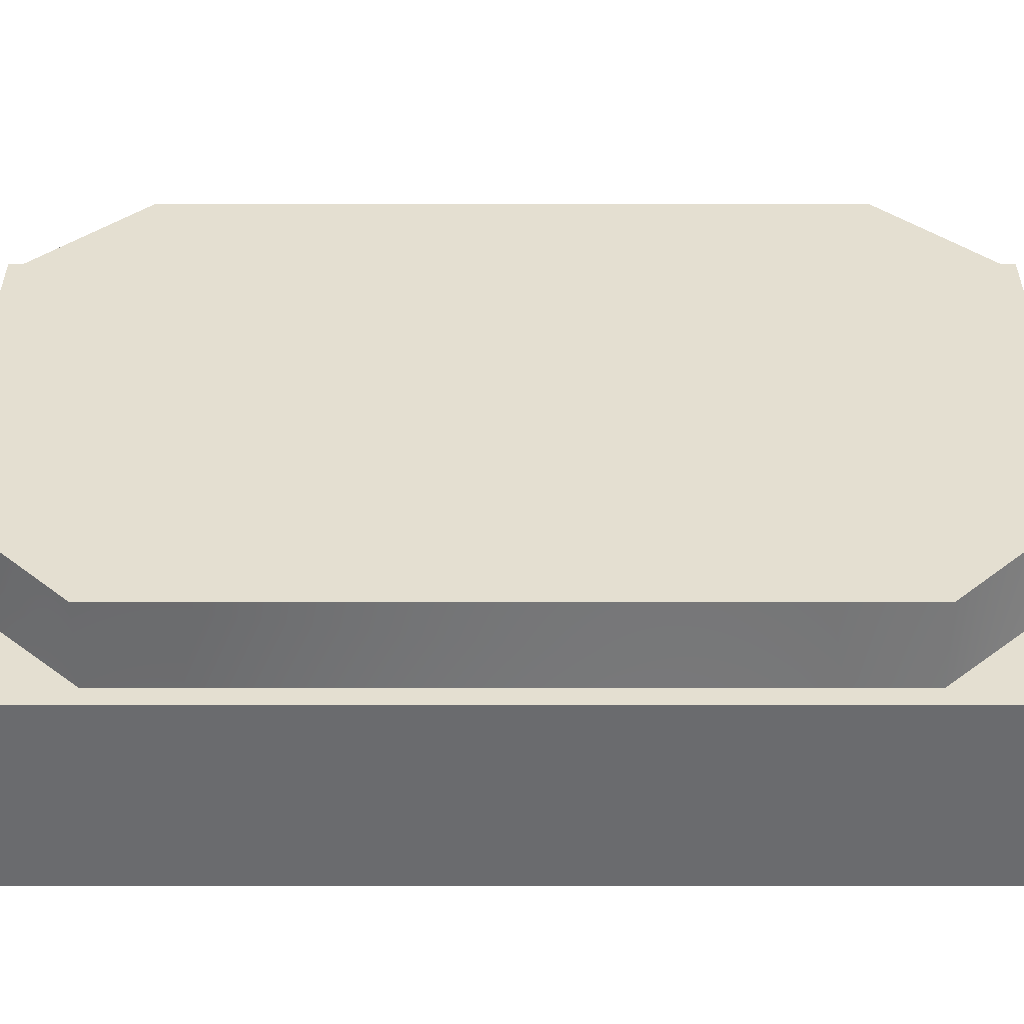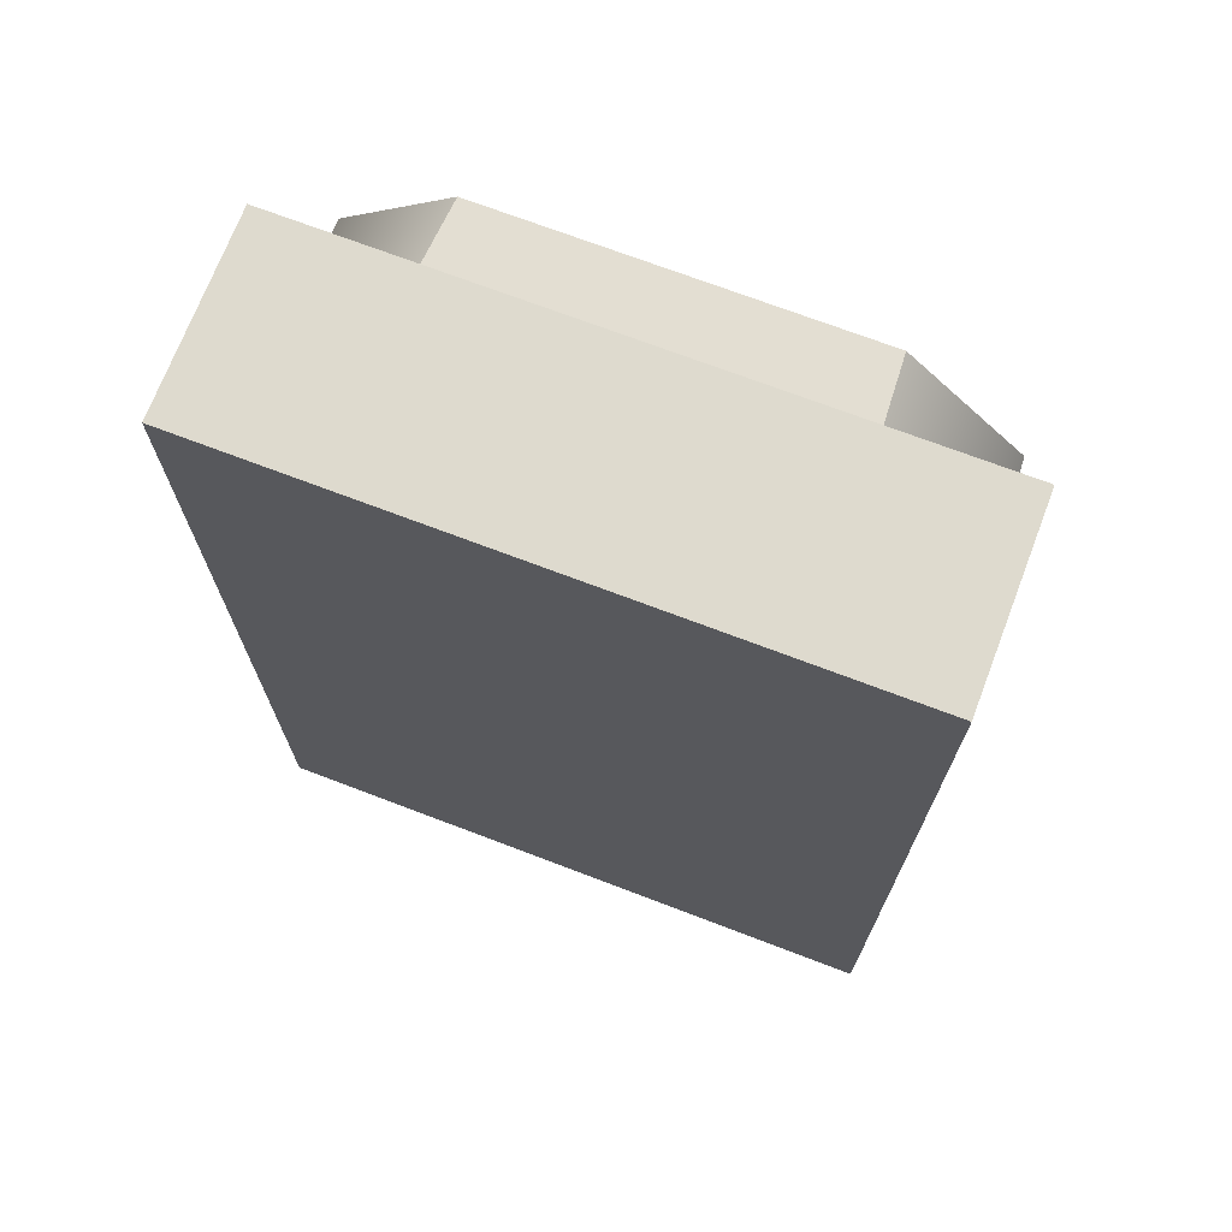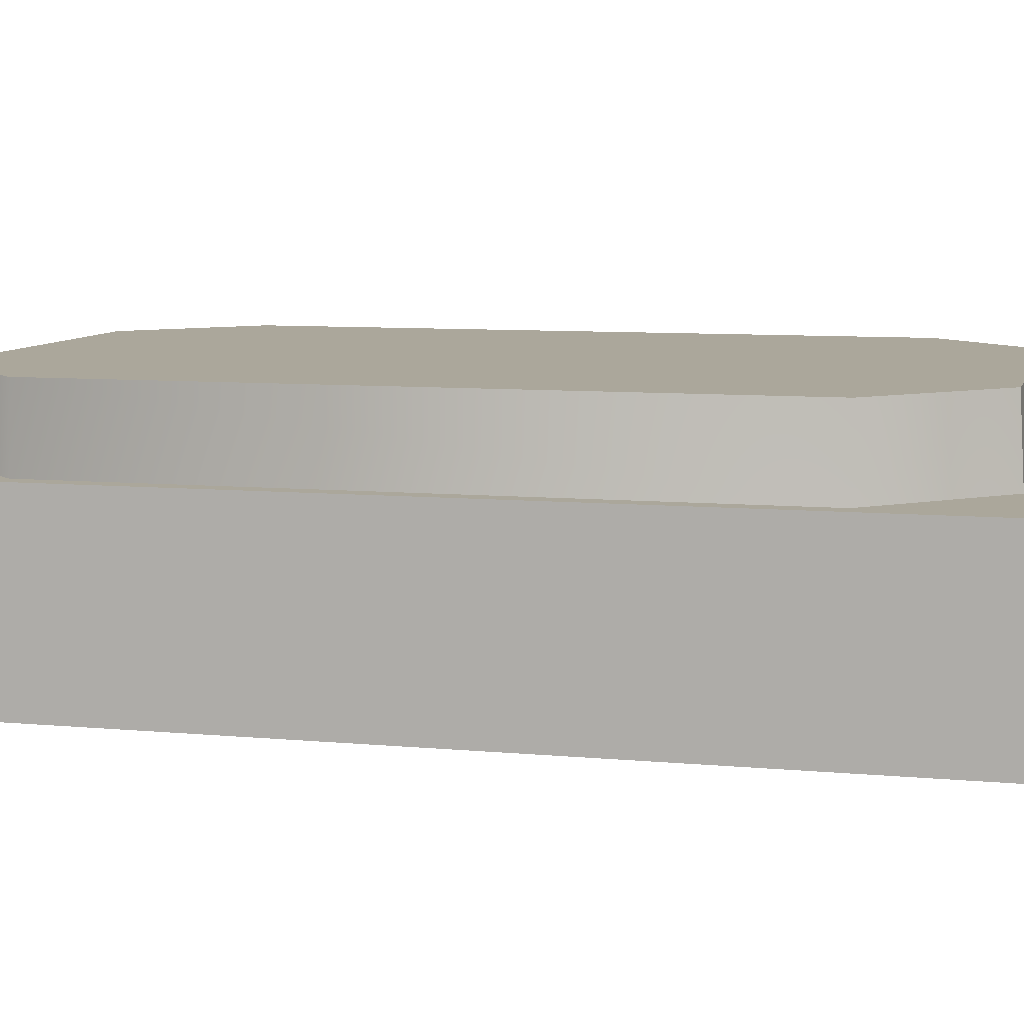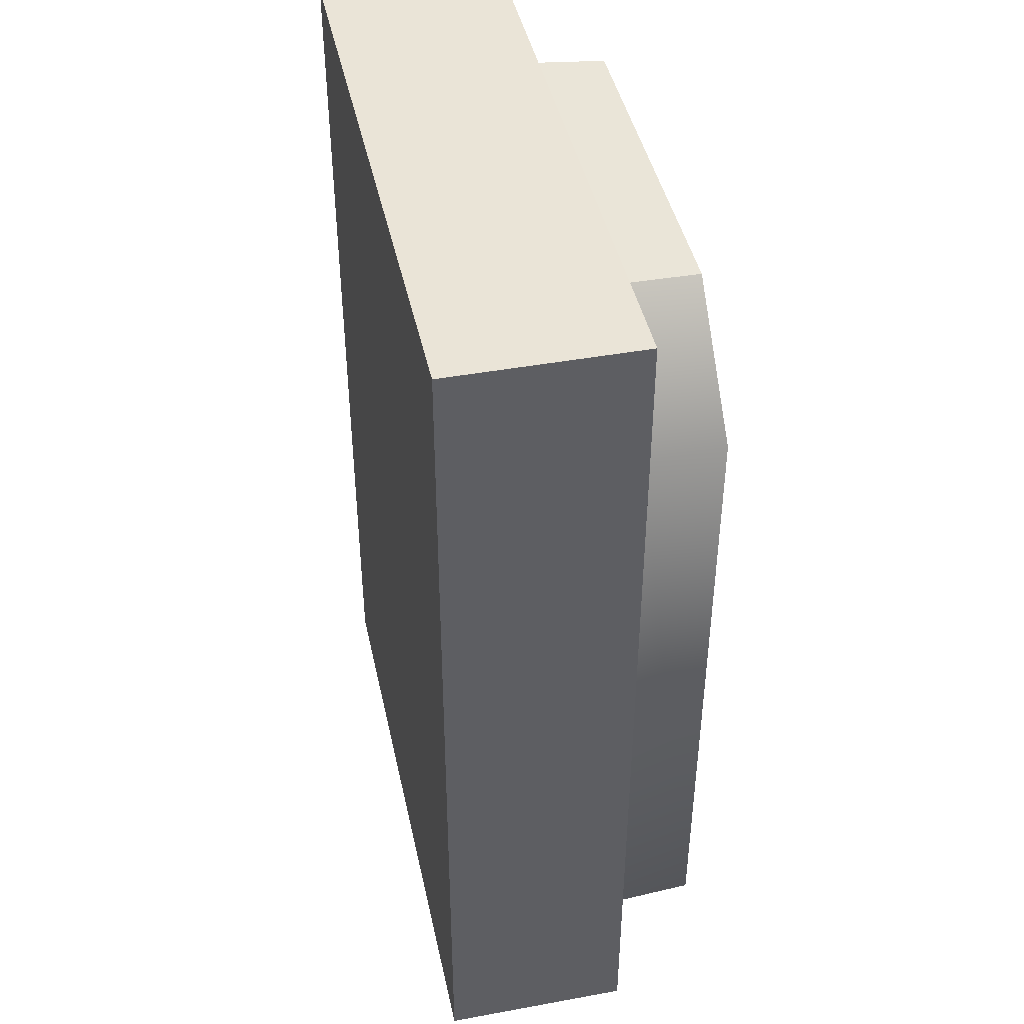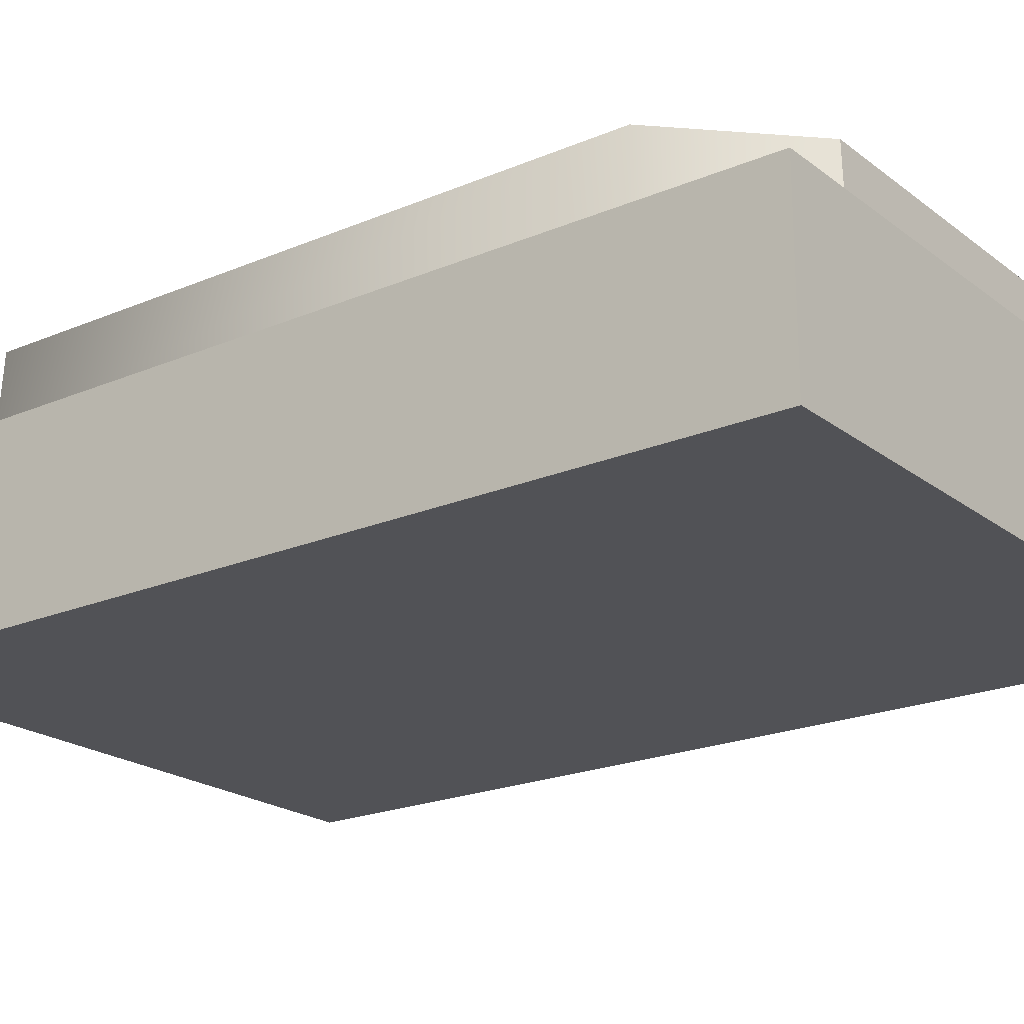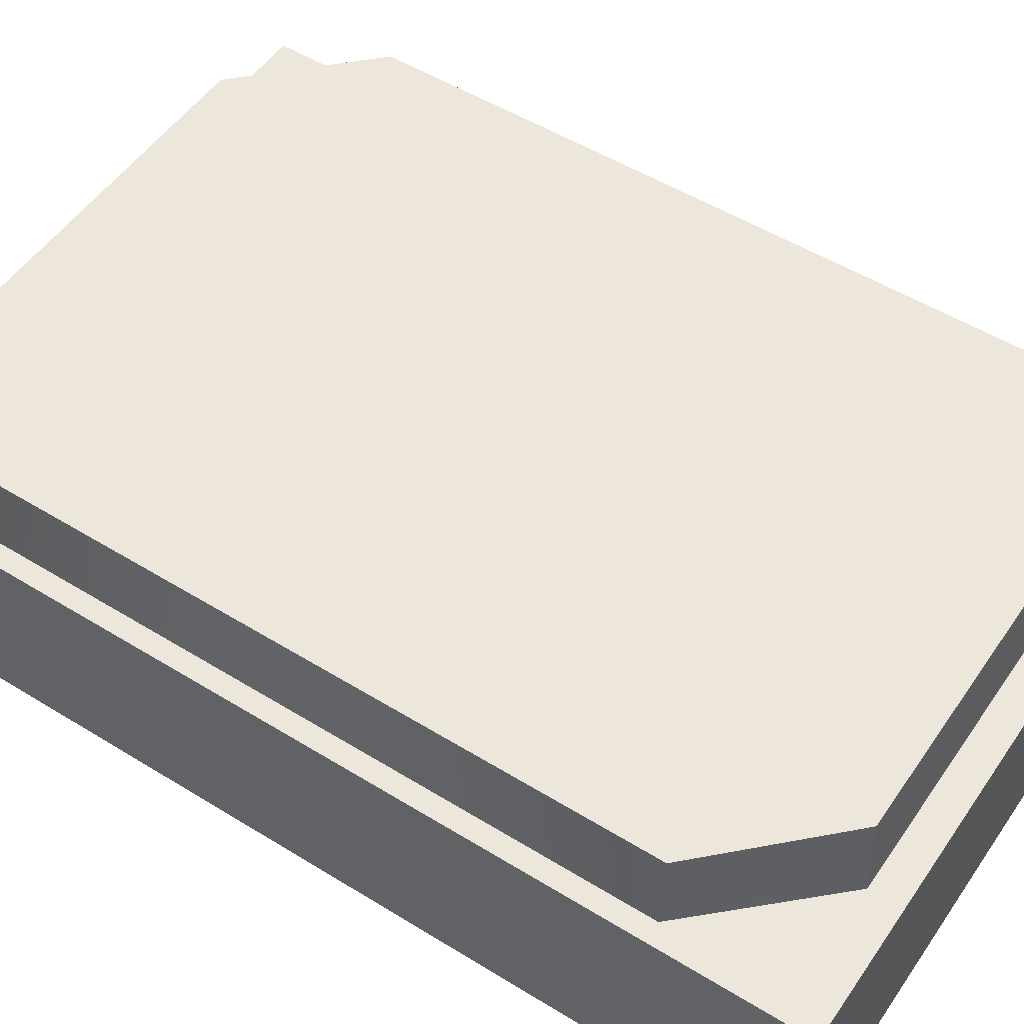
<metadata>
{"format":"obj","ext":"obj","renderer":"f3d","projection":"perspective","resolution":1024,"background":"white","views":[{"elev":36.7,"azim":-90.0,"up":"+Y"},{"elev":71.3,"azim":20.9,"up":"+Z"},{"elev":8.1,"azim":-75.4,"up":"+Y"},{"elev":43.9,"azim":77.9,"up":"+Z"},{"elev":-21.2,"azim":127.1,"up":"+Y"},{"elev":52.2,"azim":-56.4,"up":"+Y"}]}
</metadata>
<code>
v  -18.77 12 -28.01
v  -18.75 12 -20.71
v  -11.75 12 -28.01
v  -18.45 17 -20.71
v  -11.45 17 -27.71
v  -20 0 -30.01
v  -20 12 -30.01
v  -11.71 12 -30.01
v  -11.71 0 -30.01
v  11.75 12 -28.01
v  11.71 12 -30.01
v  -20 0 -20.71
v  -20 12 -20.71
v  -18.76 0 -28.01
v  -18.76 0 -20.71
v  11.71 0 -30.01
v  -11.71 0 -28.01
v  -11.71 0 -20.71
v  18.77 12 -28.01
v  18.75 12 -20.71
v  11.45 17 -27.71
v  18.45 17 -20.71
v  20 0 -30.01
v  20 12 -30.01
v  11.71 0 -28.01
v  11.71 0 -20.71
v  20 12 -20.71
v  20 0 -20.71
v  18.76 0 -20.71
v  18.76 0 -28.01
v  -20 12 20.71
v  -20 0 20.71
v  -18.75 12 20.71
v  -18.45 17 20.71
v  -18.77 12 28.01
v  -11.75 12 28.01
v  -11.45 17 27.71
v  -20 0 30.01
v  -11.71 0 30.01
v  -11.71 12 30.01
v  -20 12 30.01
v  11.71 12 30.01
v  11.75 12 28.01
v  -18.76 0 20.71
v  -18.76 0 28.01
v  11.71 0 30.01
v  -11.71 0 28.01
v  -11.71 0 20.71
v  20 12 20.71
v  20 0 20.71
v  18.75 12 20.71
v  18.45 17 20.71
v  18.77 12 28.01
v  11.45 17 27.71
v  20 0 30.01
v  20 12 30.01
v  11.71 0 28.01
v  11.71 0 20.71
v  18.76 0 28.01
v  18.76 0 20.71
g LP_StromKasten001
f 1 2 3
f 2 4 5 3
f 6 7 8 9
f 3 10 11 8
f 7 6 12 13
f 12 6 14 15
f 2 1 7 13
f 9 8 11 16
f 6 9 17 14
f 18 15 14 17
f 1 3 8 7
f 19 10 20
f 20 10 21 22
f 23 16 11 24
f 18 17 25 26
f 24 27 28 23
f 28 29 30 23
f 20 27 24 19
f 5 21 10 3
f 23 30 25 16
f 26 25 30 29
f 19 24 11 10
f 25 17 9 16
f 31 13 12 32
f 33 34 4 2
f 35 36 33
f 33 36 37 34
f 5 4 34 37
f 38 39 40 41
f 36 40 42 43
f 41 31 32 38
f 32 44 45 38
f 33 31 41 35
f 42 40 39 46
f 12 15 44 32
f 2 13 31 33
f 38 45 47 39
f 44 15 18 48
f 48 47 45 44
f 35 41 40 36
f 28 27 49 50
f 51 20 22 52
f 53 51 43
f 51 52 54 43
f 52 22 21 54
f 55 56 42 46
f 57 47 48 58
f 56 55 50 49
f 50 55 59 60
f 51 53 56 49
f 43 54 37 36
f 54 21 5 37
f 48 18 26 58
f 60 29 28 50
f 49 27 20 51
f 55 46 57 59
f 60 58 26 29
f 58 60 59 57
f 53 43 42 56
f 39 47 57 46

</code>
